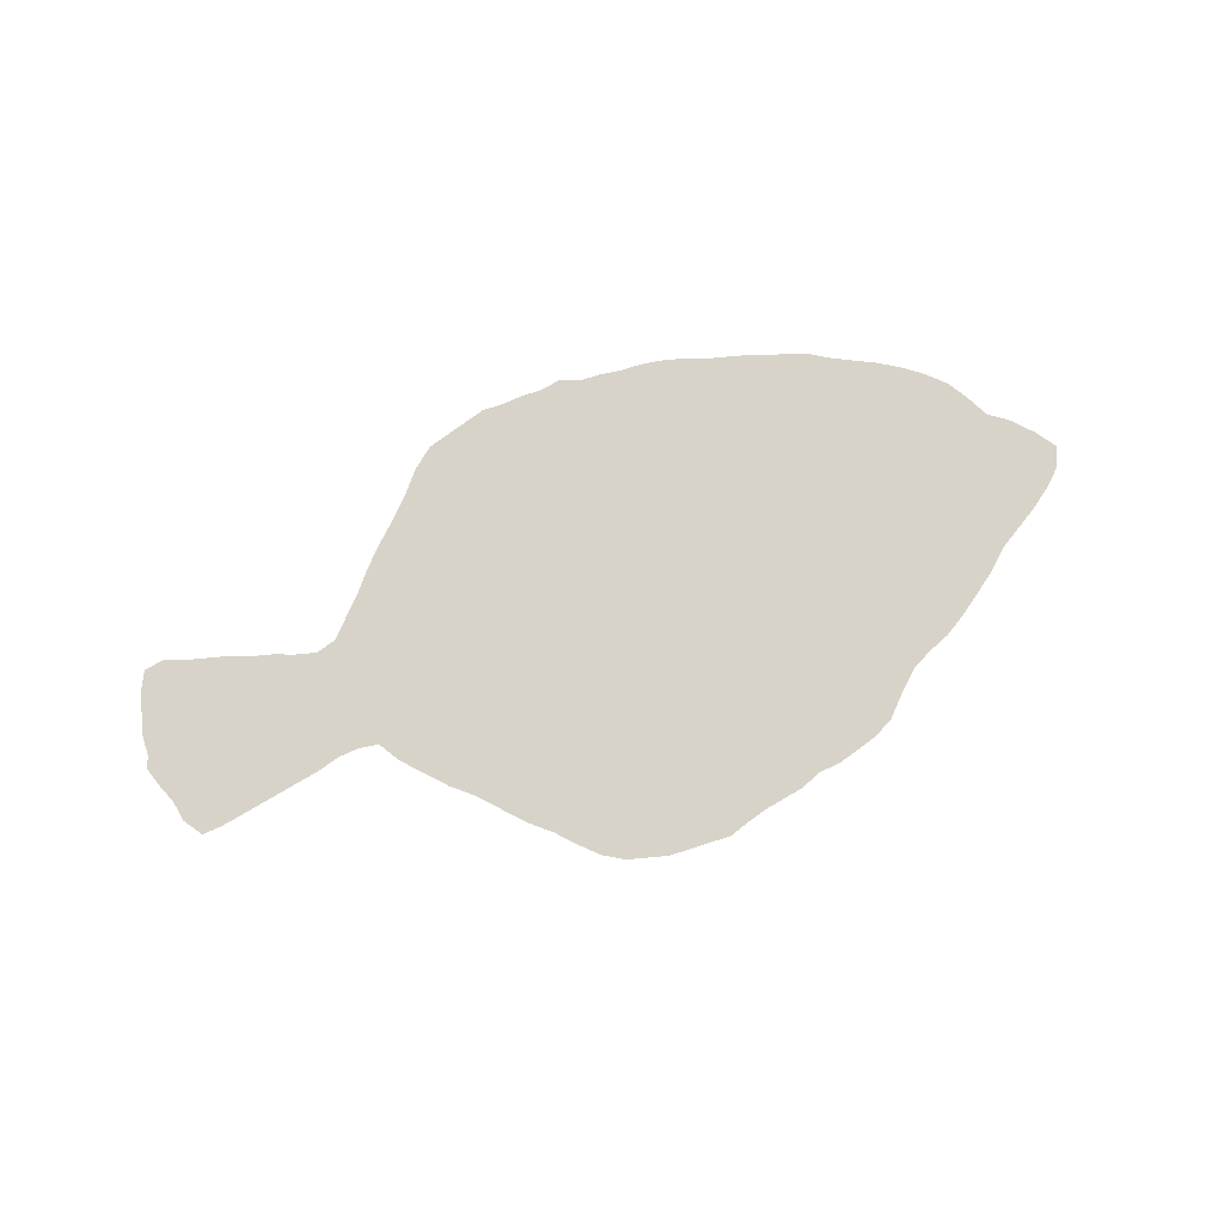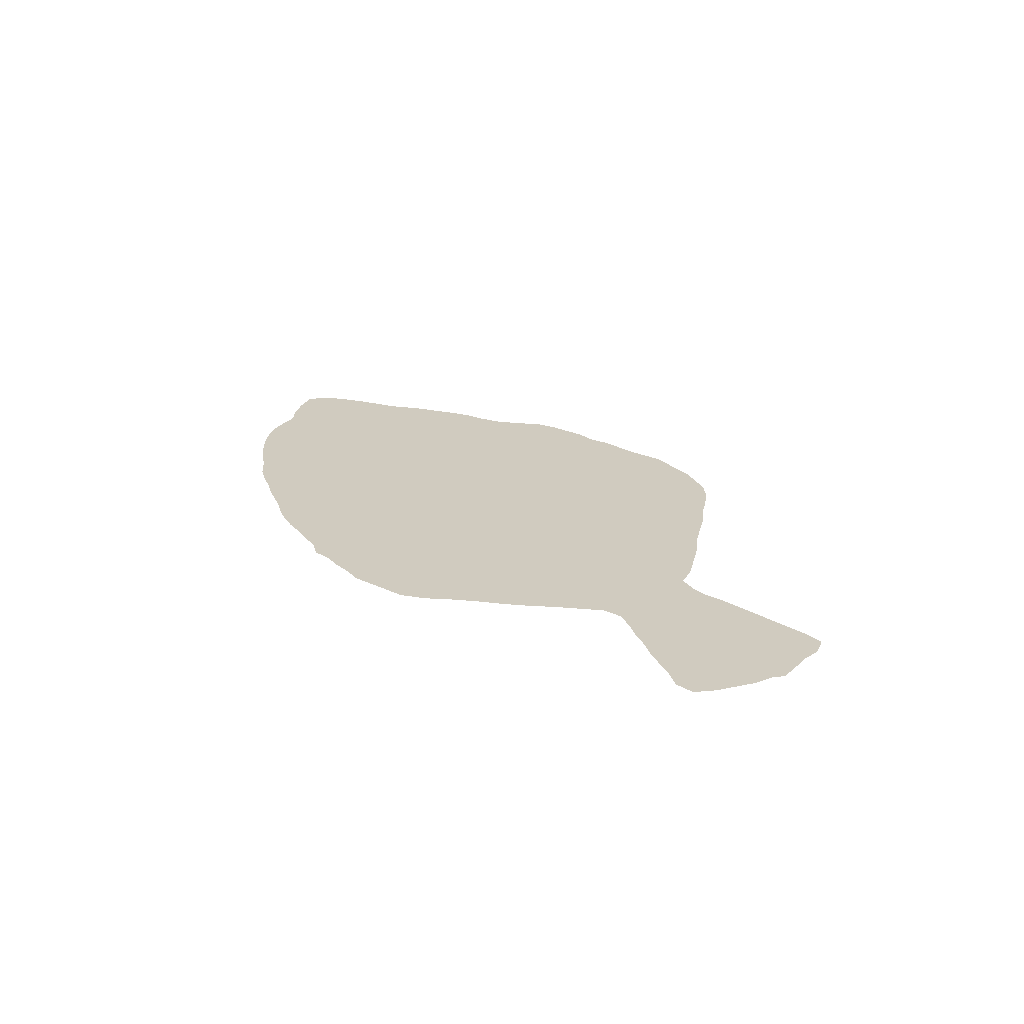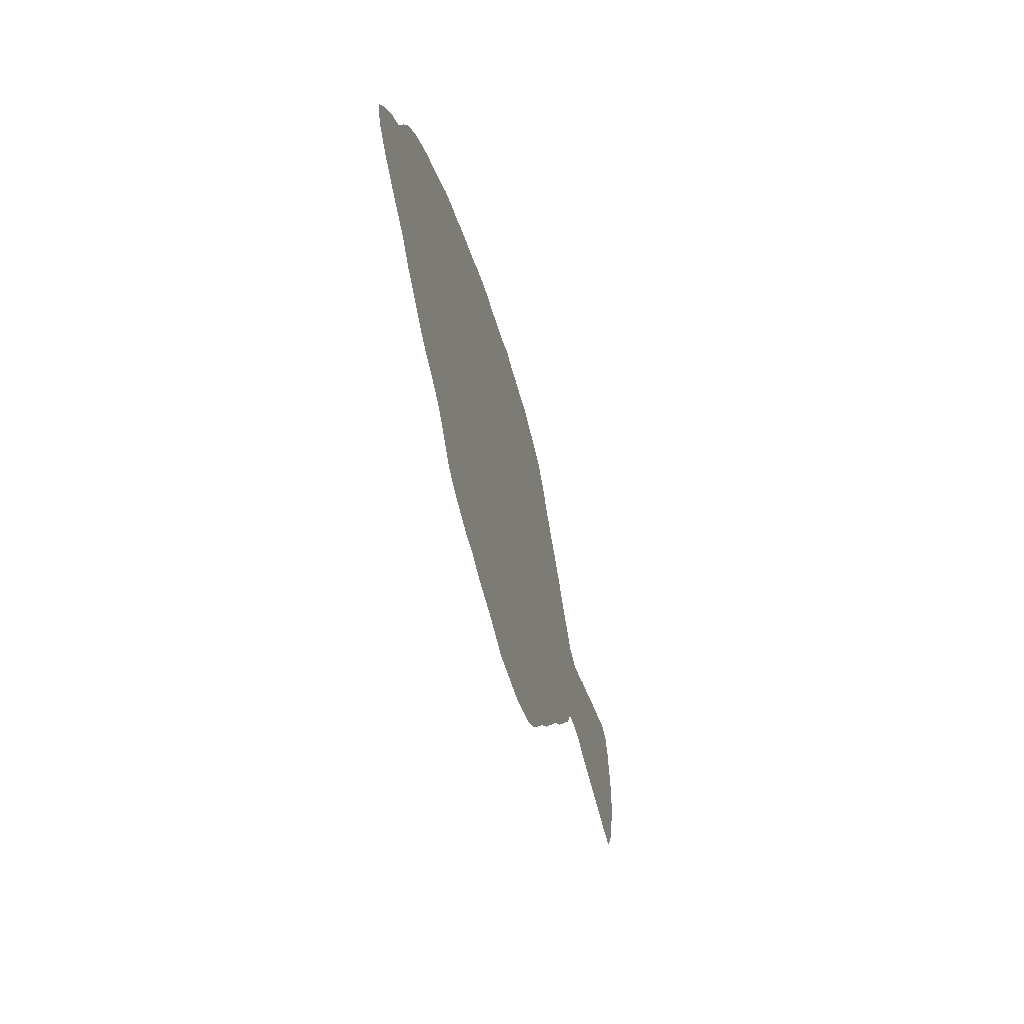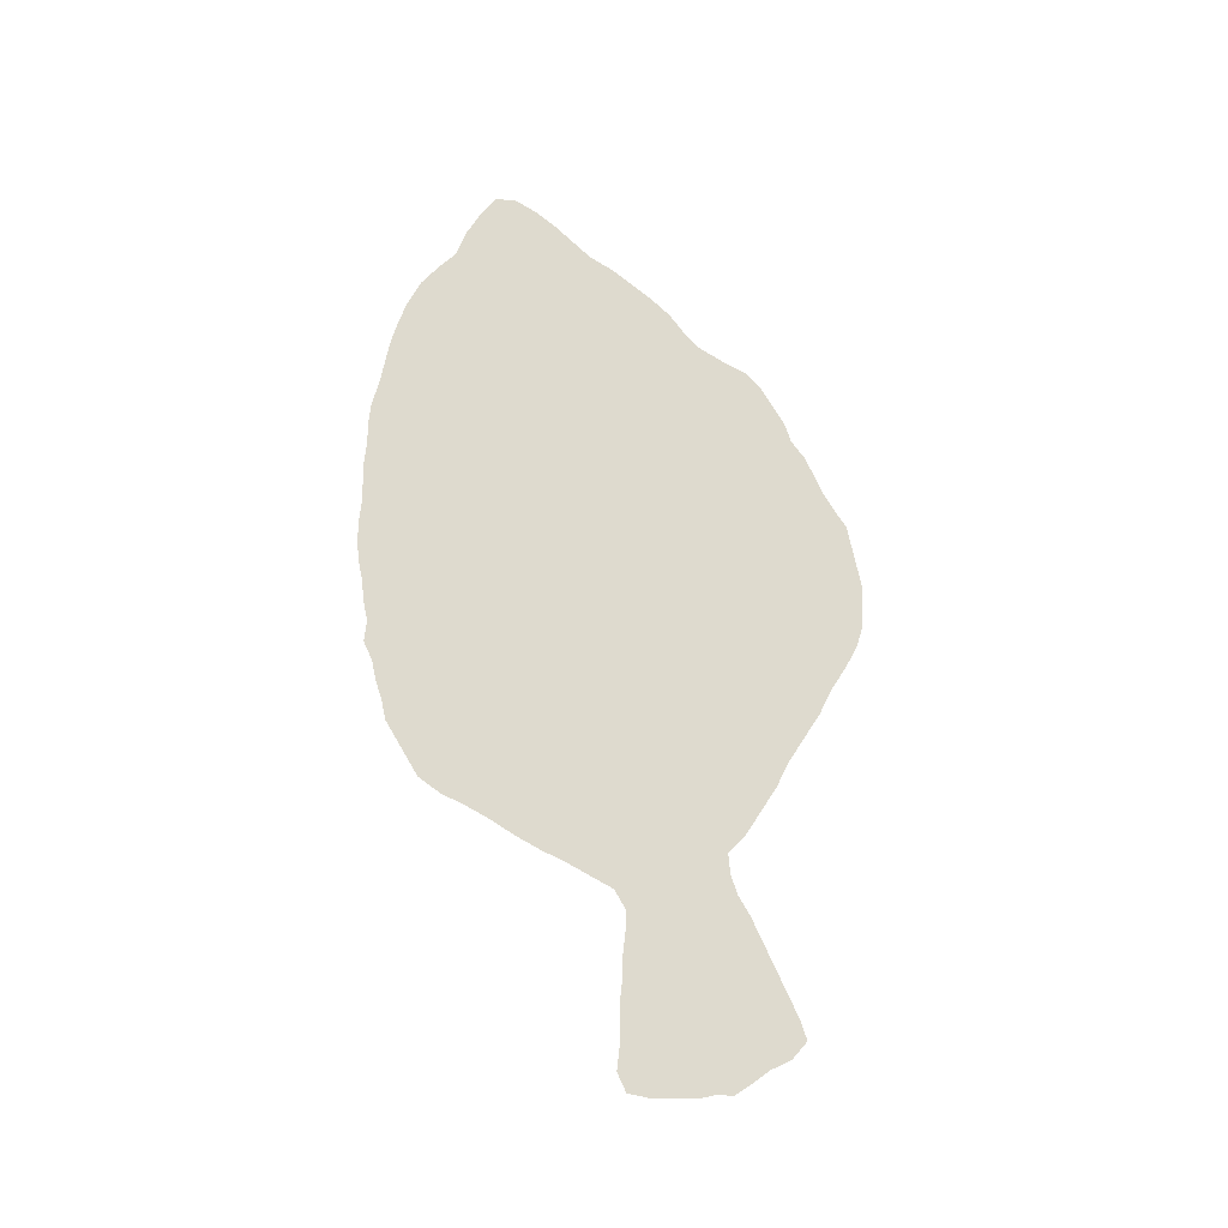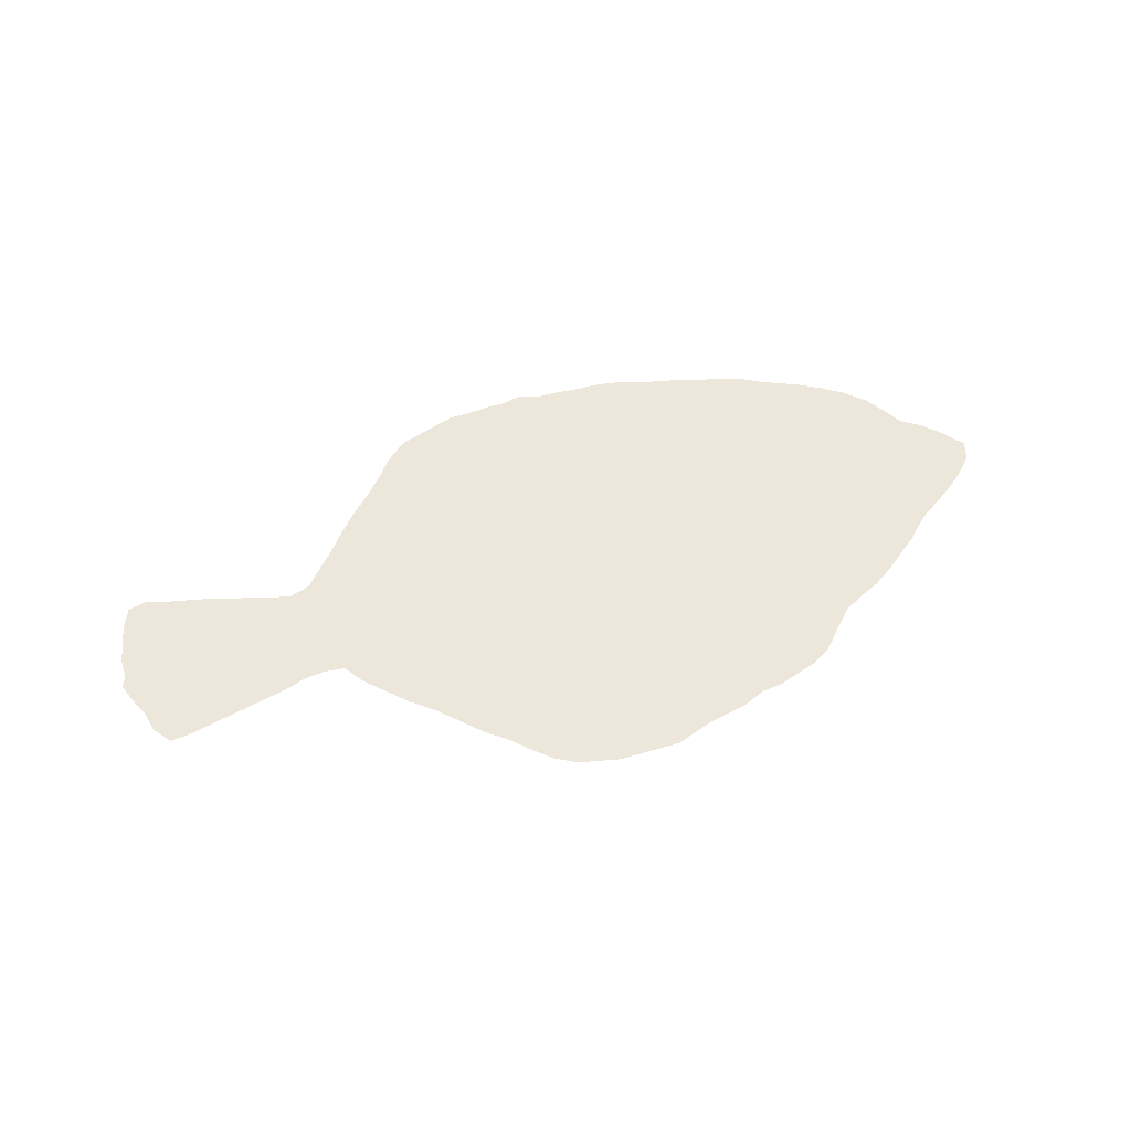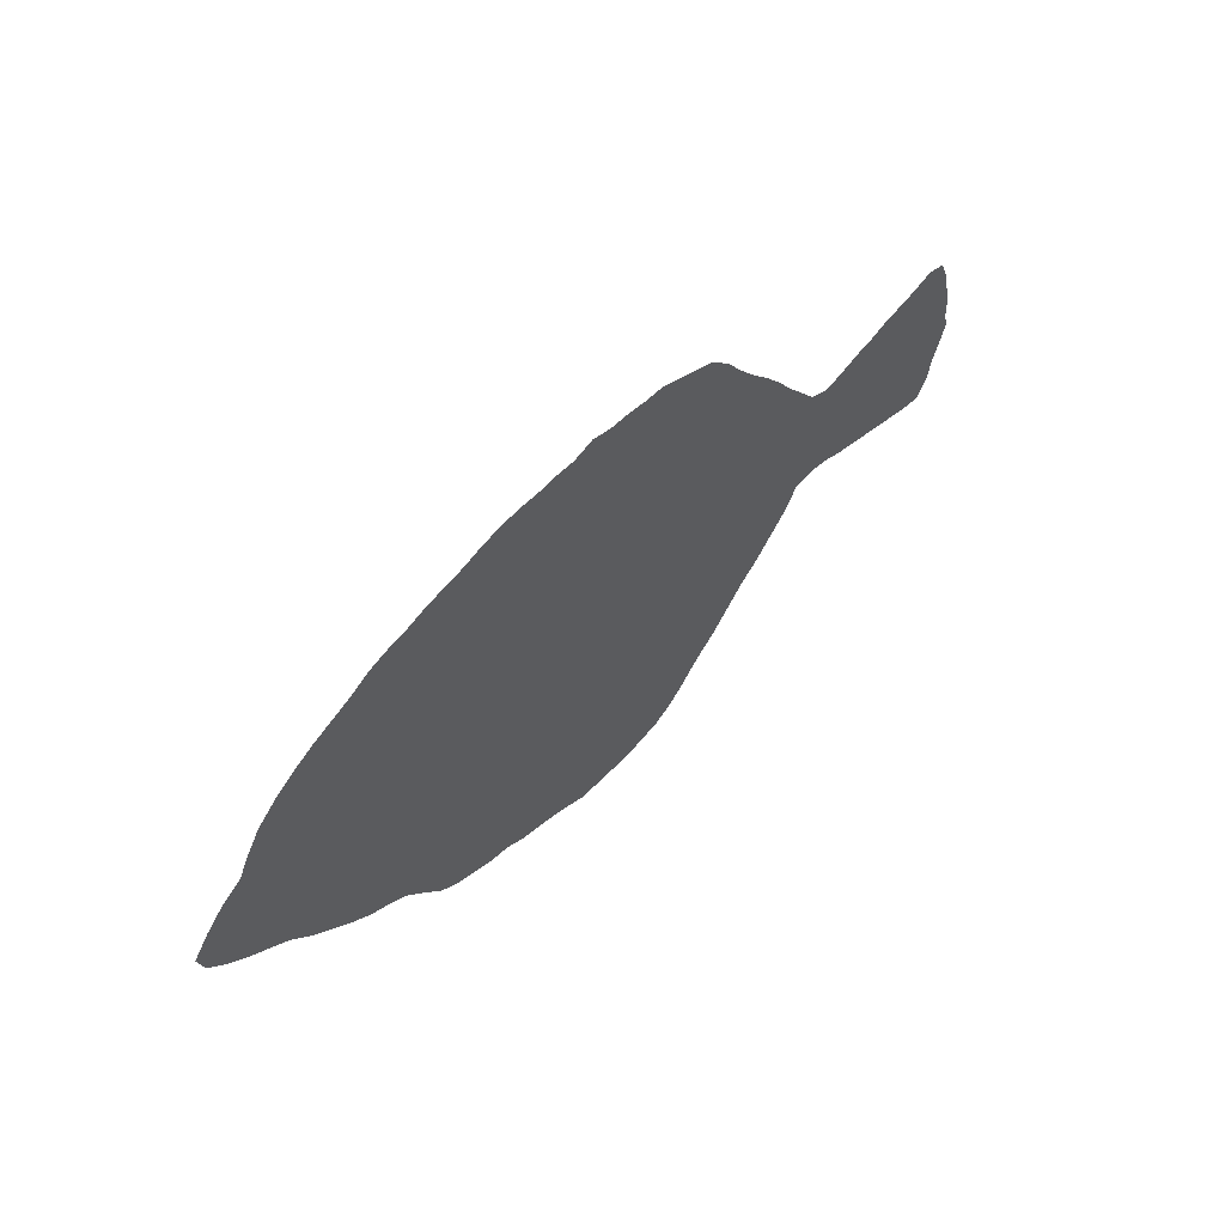
<metadata>
{"format":"obj","ext":"obj","renderer":"f3d","projection":"perspective","resolution":1024,"background":"white","views":[{"elev":77.1,"azim":-17.8,"up":"+Z"},{"elev":23.7,"azim":-122.5,"up":"+Z"},{"elev":-48.4,"azim":104.4,"up":"+Y"},{"elev":71.3,"azim":-101.9,"up":"+Z"},{"elev":53.2,"azim":-17.7,"up":"+Z"},{"elev":52.9,"azim":132.0,"up":"+Y"}]}
</metadata>
<code>
v 0.004831 0.2585 0
v 0.004831 0.2802 0
v 0.009662 0.3019 0
v 0.01449 0.3237 0
v 0.02415 0.3454 0
v 0.04589 0.3502 0
v 0.06763 0.343 0
v 0.08937 0.3382 0
v 0.1111 0.3333 0
v 0.1328 0.3261 0
v 0.1546 0.3213 0
v 0.1763 0.314 0
v 0.1981 0.3092 0
v 0.2198 0.3164 0
v 0.2367 0.3357 0
v 0.256 0.3575 0
v 0.273 0.3792 0
v 0.2923 0.401 0
v 0.314 0.4227 0
v 0.3333 0.4444 0
v 0.3502 0.4662 0
v 0.372 0.4855 0
v 0.3937 0.4928 0
v 0.4155 0.5 0
v 0.4372 0.5072 0
v 0.4589 0.5072 0
v 0.4807 0.5097 0
v 0.5024 0.5097 0
v 0.5242 0.5145 0
v 0.5459 0.5072 0
v 0.5676 0.5072 0
v 0.5894 0.5048 0
v 0.6111 0.5048 0
v 0.6329 0.5024 0
v 0.6546 0.4976 0
v 0.6763 0.4903 0
v 0.6981 0.4855 0
v 0.7198 0.4807 0
v 0.7416 0.4734 0
v 0.7633 0.4686 0
v 0.785 0.4613 0
v 0.8068 0.4493 0
v 0.8285 0.4396 0
v 0.8502 0.4299 0
v 0.872 0.4179 0
v 0.8937 0.4034 0
v 0.9155 0.3841 0
v 0.93 0.3623 0
v 0.942 0.3406 0
v 0.9638 0.3261 0
v 0.9831 0.3068 0
v 1 0.285 0
v 0.9928 0.2633 0
v 0.9734 0.244 0
v 0.9517 0.2271 0
v 0.93 0.2126 0
v 0.9082 0.1981 0
v 0.8865 0.1763 0
v 0.8647 0.1594 0
v 0.843 0.1425 0
v 0.8213 0.128 0
v 0.7995 0.1184 0
v 0.7778 0.1063 0
v 0.756 0.08454 0
v 0.7367 0.0628 0
v 0.715 0.05072 0
v 0.6932 0.04348 0
v 0.6715 0.03623 0
v 0.6498 0.03382 0
v 0.628 0.02415 0
v 0.6063 0.01932 0
v 0.5845 0.01449 0
v 0.5628 0.007246 0
v 0.5435 0 0
v 0.5217 0 0
v 0.5 0 0
v 0.4783 0 0
v 0.4565 0.004831 0
v 0.4348 0.009662 0
v 0.413 0.02174 0
v 0.3937 0.03865 0
v 0.3744 0.05797 0
v 0.3527 0.07488 0
v 0.3309 0.09662 0
v 0.3092 0.1184 0
v 0.2874 0.1353 0
v 0.2657 0.157 0
v 0.2464 0.1763 0
v 0.2319 0.1981 0
v 0.2101 0.2005 0
v 0.1884 0.1981 0
v 0.1667 0.1908 0
v 0.1449 0.186 0
v 0.1232 0.1812 0
v 0.1014 0.1763 0
v 0.07971 0.1715 0
v 0.05797 0.1667 0
v 0.03623 0.1643 0
v 0.02174 0.1836 0
v 0.01691 0.2053 0
v 0.007246 0.2271 0
v 0 0.2464 0
f 4 6 5
f 36 69 63
f 45 57 46
f 19 84 28
f 19 85 84
f 63 69 64
f 73 75 74
f 97 99 98
f 14 89 15
f 51 53 52
f 46 48 47
f 46 57 48
f 39 63 62
f 45 58 57
f 97 100 99
f 96 100 97
f 95 100 96
f 72 82 73
f 69 71 70
f 32 69 36
f 15 89 16
f 16 87 86
f 10 94 93
f 38 63 39
f 78 80 79
f 78 81 80
f 64 69 67
f 4 7 6
f 48 57 49
f 49 55 50
f 1 95 9
f 9 94 10
f 9 95 94
f 1 102 101
f 1 101 95
f 95 101 100
f 82 84 83
f 19 28 26
f 30 71 69
f 30 69 32
f 30 72 71
f 30 82 72
f 28 30 29
f 28 84 30
f 30 84 82
f 18 85 19
f 17 86 85
f 16 86 17
f 17 85 18
f 16 89 88
f 16 88 87
f 12 91 13
f 12 92 91
f 36 63 37
f 37 63 38
f 76 78 77
f 76 81 78
f 76 82 81
f 73 76 75
f 73 82 76
f 64 66 65
f 64 67 66
f 67 69 68
f 3 7 4
f 50 54 51
f 50 55 54
f 51 54 53
f 49 57 56
f 49 56 55
f 44 58 45
f 40 42 41
f 39 62 42
f 39 42 40
f 44 59 58
f 43 59 44
f 1 9 8
f 3 8 7
f 19 26 20
f 26 28 27
f 30 32 31
f 32 36 35
f 32 35 34
f 13 91 90
f 14 90 89
f 13 90 14
f 10 93 11
f 11 93 92
f 11 92 12
f 1 8 2
f 2 8 3
f 20 26 24
f 24 26 25
f 32 34 33
f 42 60 43
f 43 60 59
f 42 62 60
f 60 62 61
f 20 23 21
f 20 24 23
f 21 23 22

</code>
